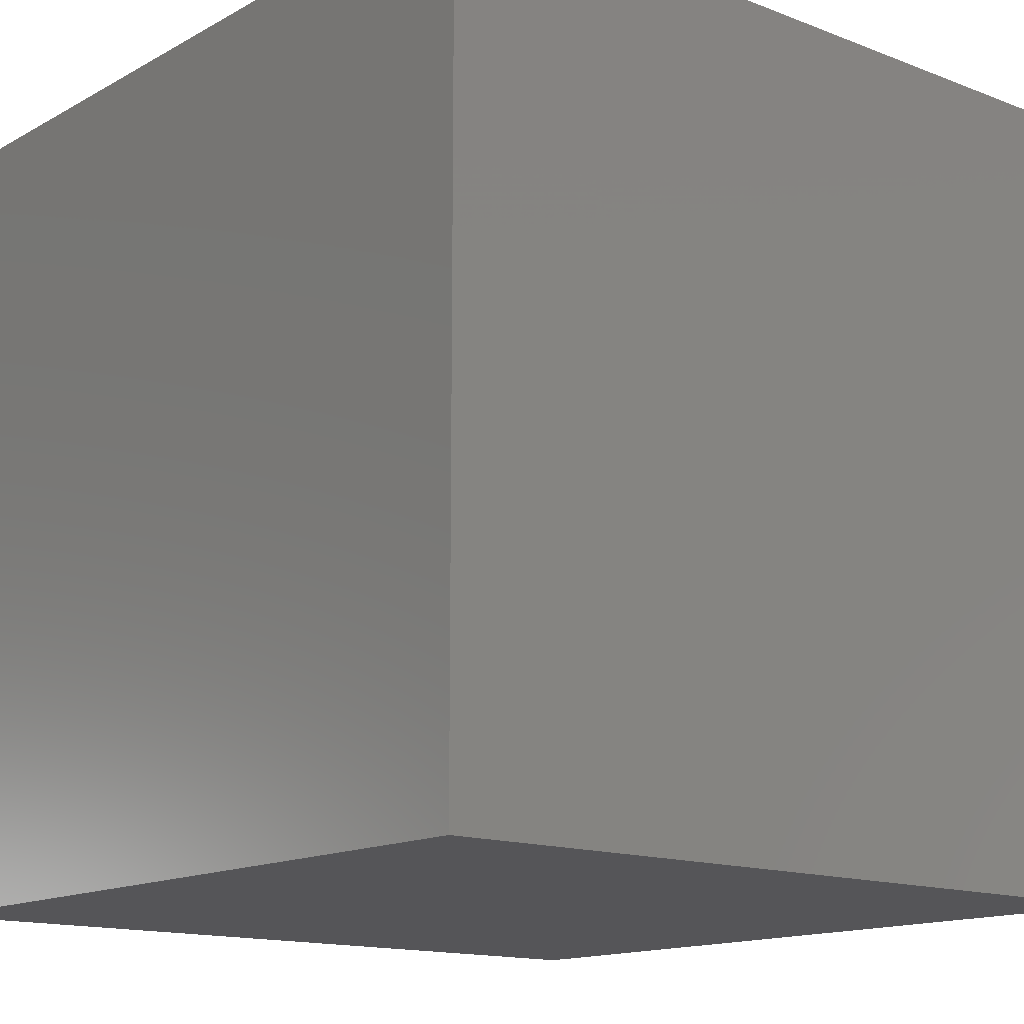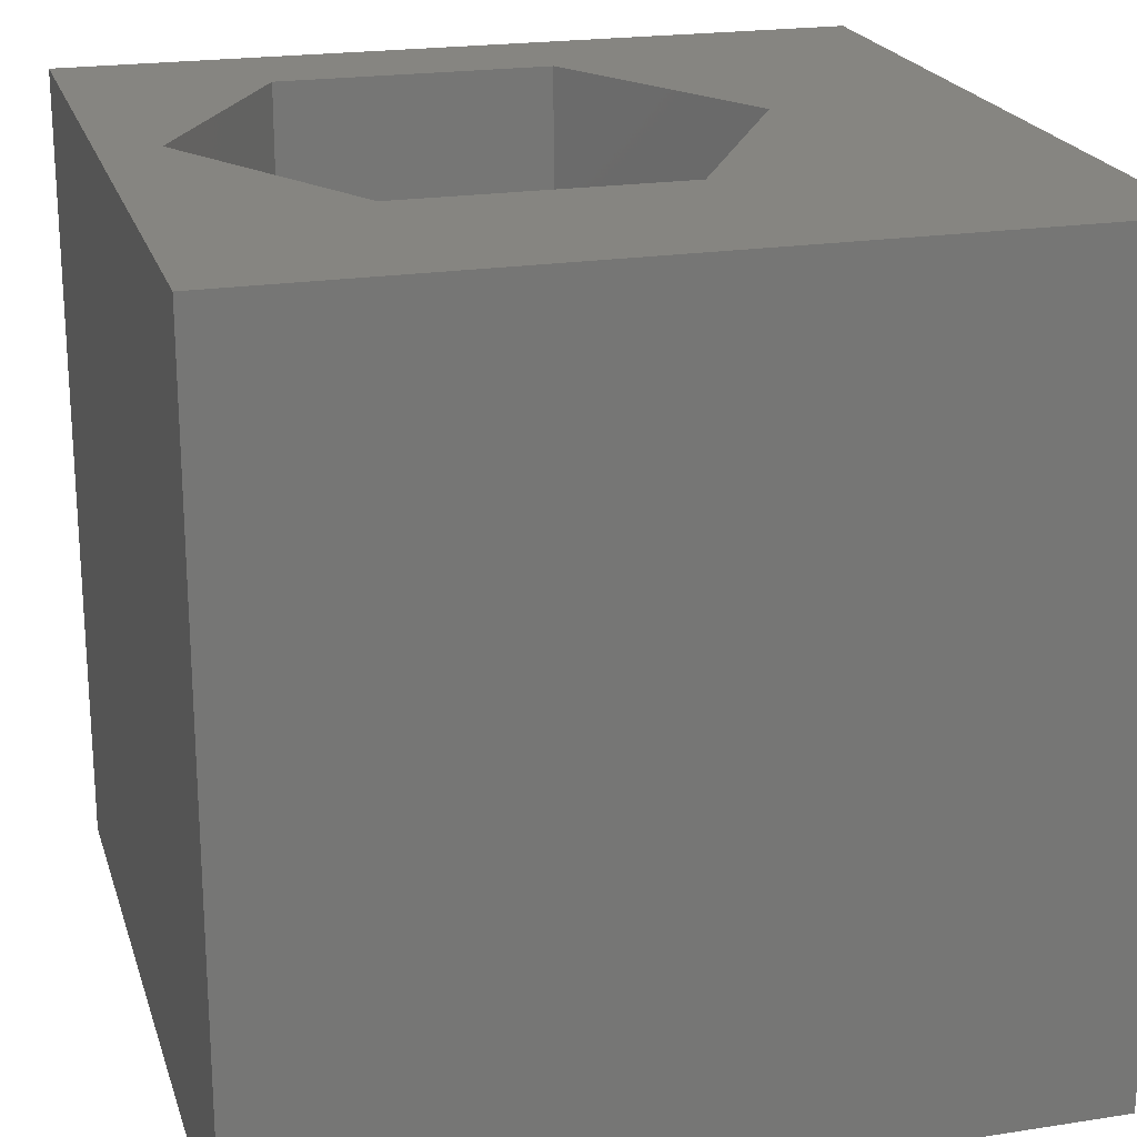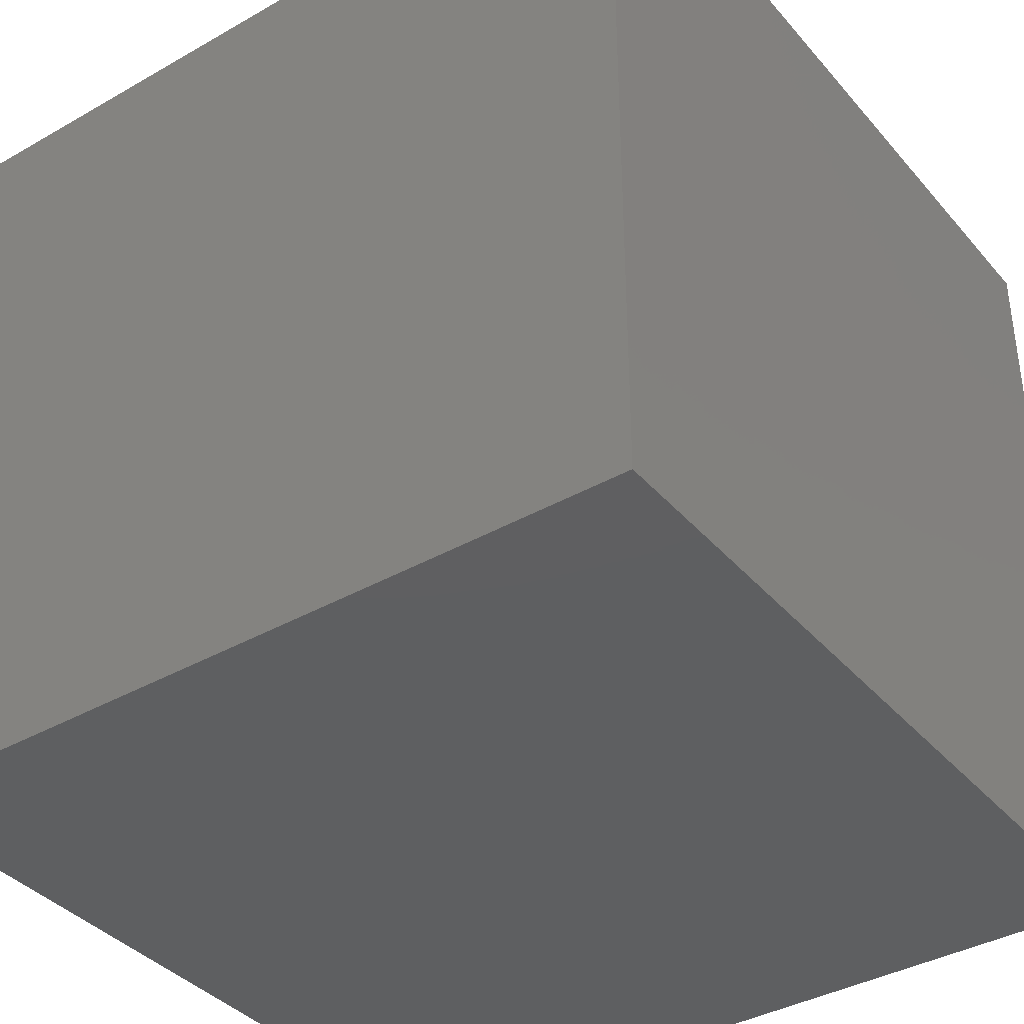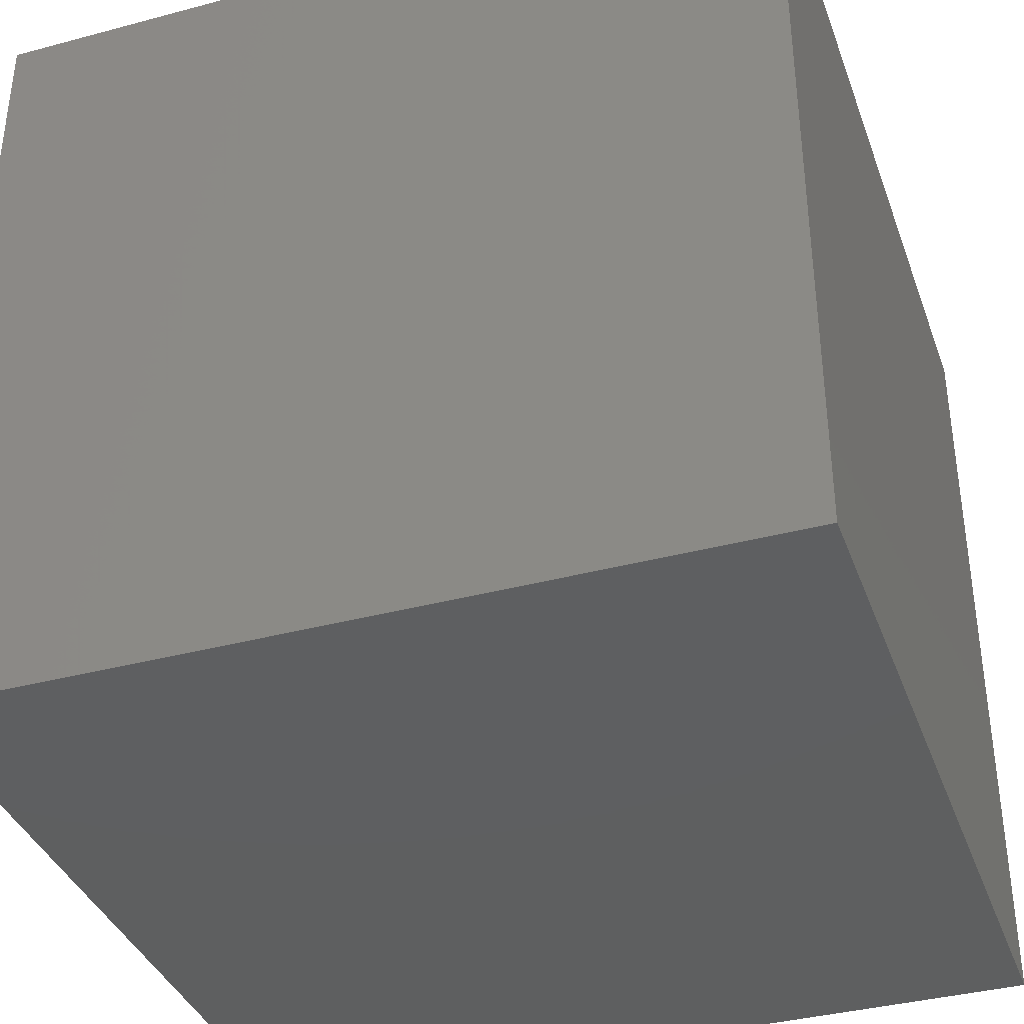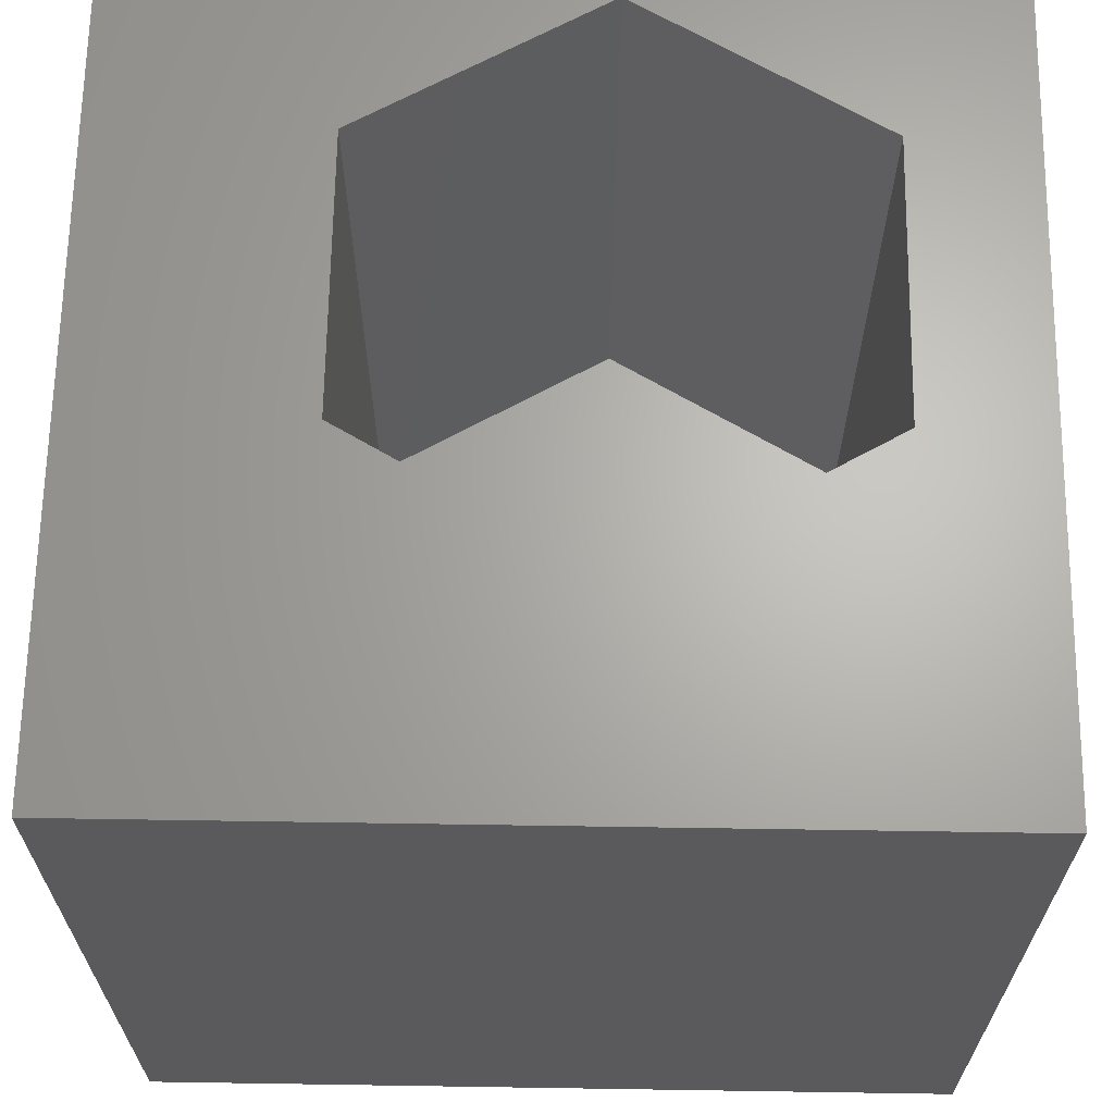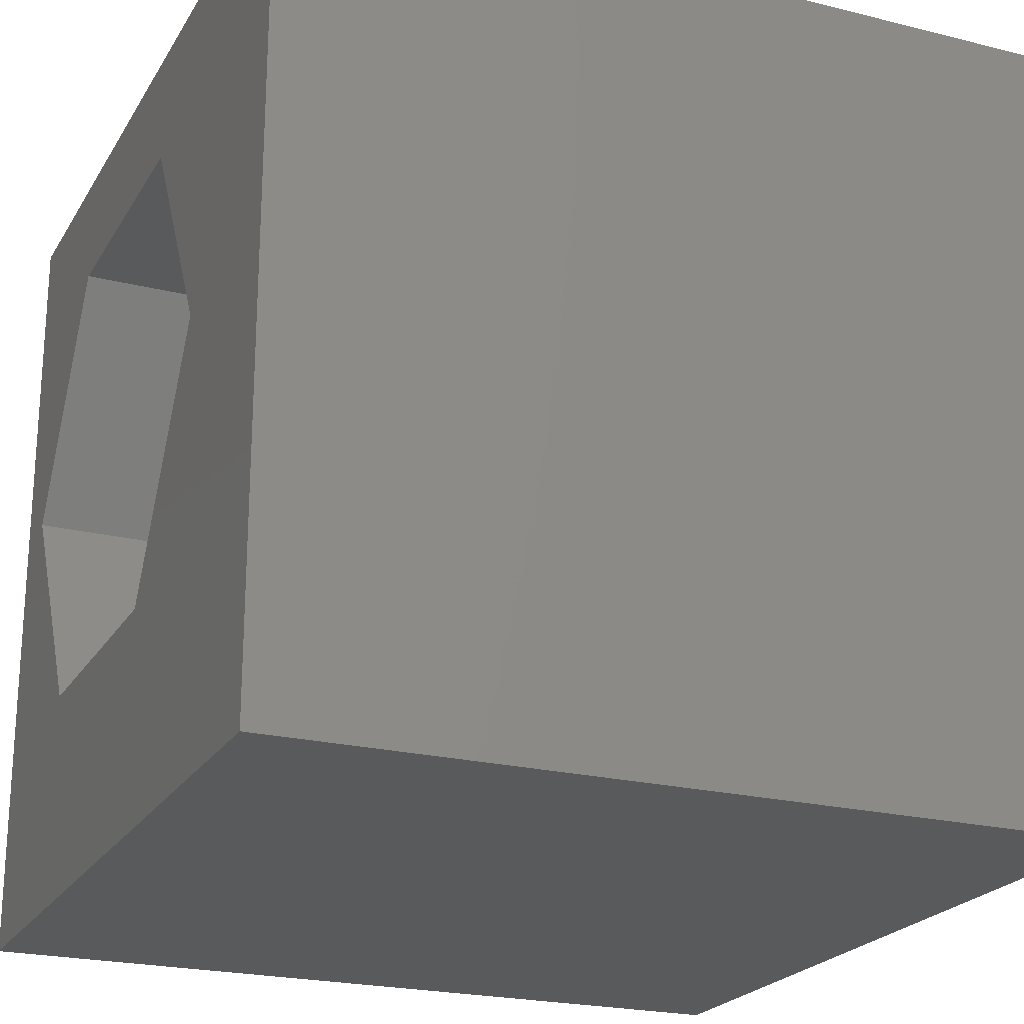
<metadata>
{"format":"stl","ext":"stl","renderer":"f3d","projection":"perspective","resolution":1024,"background":"white","views":[{"elev":-14.4,"azim":139.9,"up":"+Y"},{"elev":21.2,"azim":-15.5,"up":"+Z"},{"elev":-38.3,"azim":125.8,"up":"+Z"},{"elev":-37.5,"azim":-71.1,"up":"+Z"},{"elev":65.7,"azim":90.9,"up":"+Z"},{"elev":-22.5,"azim":66.7,"up":"+Y"}]}
</metadata>
<code>
# stl→obj: 20 verts, 36 faces
v 0 10 10
v 0 10 0
v 0 0 10
v 0 0 0
v 10 10 10
v 7.491 5.619 10
v 10 0 10
v 5.799 2.687 10
v 2.413 2.687 10
v 0.7204 5.619 10
v 2.413 8.551 10
v 5.799 8.551 10
v 10 10 0
v 10 0 0
v 0.7204 5.619 1.902
v 2.413 8.551 1.902
v 5.799 8.551 1.902
v 7.491 5.619 1.902
v 5.799 2.687 1.902
v 2.413 2.687 1.902
f 1 2 3
f 3 2 4
f 5 6 7
f 7 6 8
f 7 8 3
f 8 9 3
f 3 9 10
f 3 10 1
f 1 10 11
f 1 11 5
f 5 11 12
f 5 12 6
f 13 5 14
f 14 5 7
f 2 13 4
f 4 13 14
f 5 13 1
f 1 13 2
f 14 7 4
f 4 7 3
f 15 16 10
f 10 16 11
f 16 17 11
f 11 17 12
f 17 18 12
f 12 18 6
f 18 19 6
f 6 19 8
f 19 20 8
f 8 20 9
f 20 15 9
f 9 15 10
f 20 19 15
f 15 19 18
f 15 18 16
f 16 18 17

</code>
